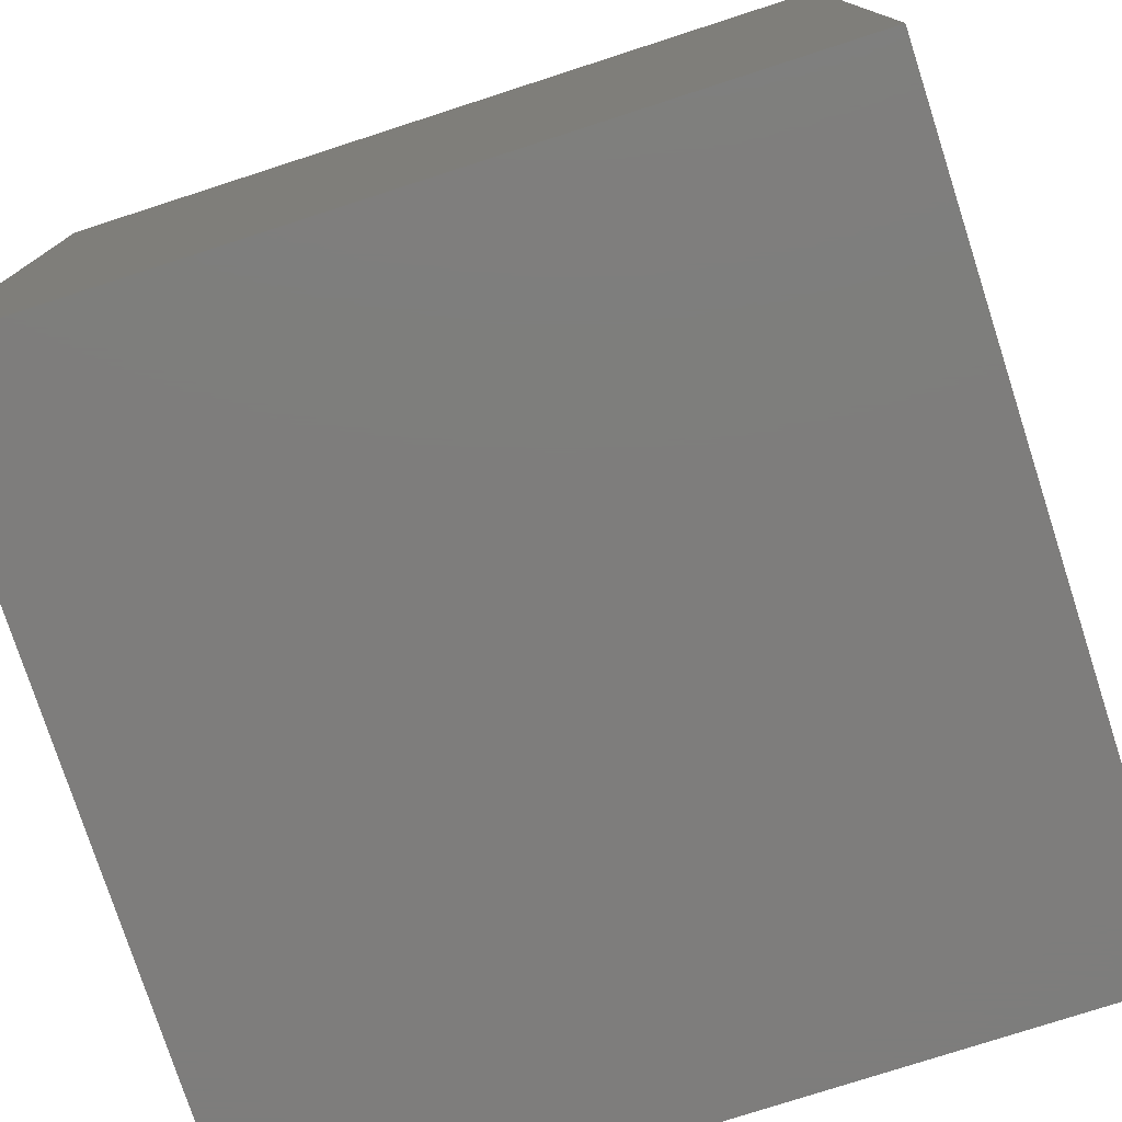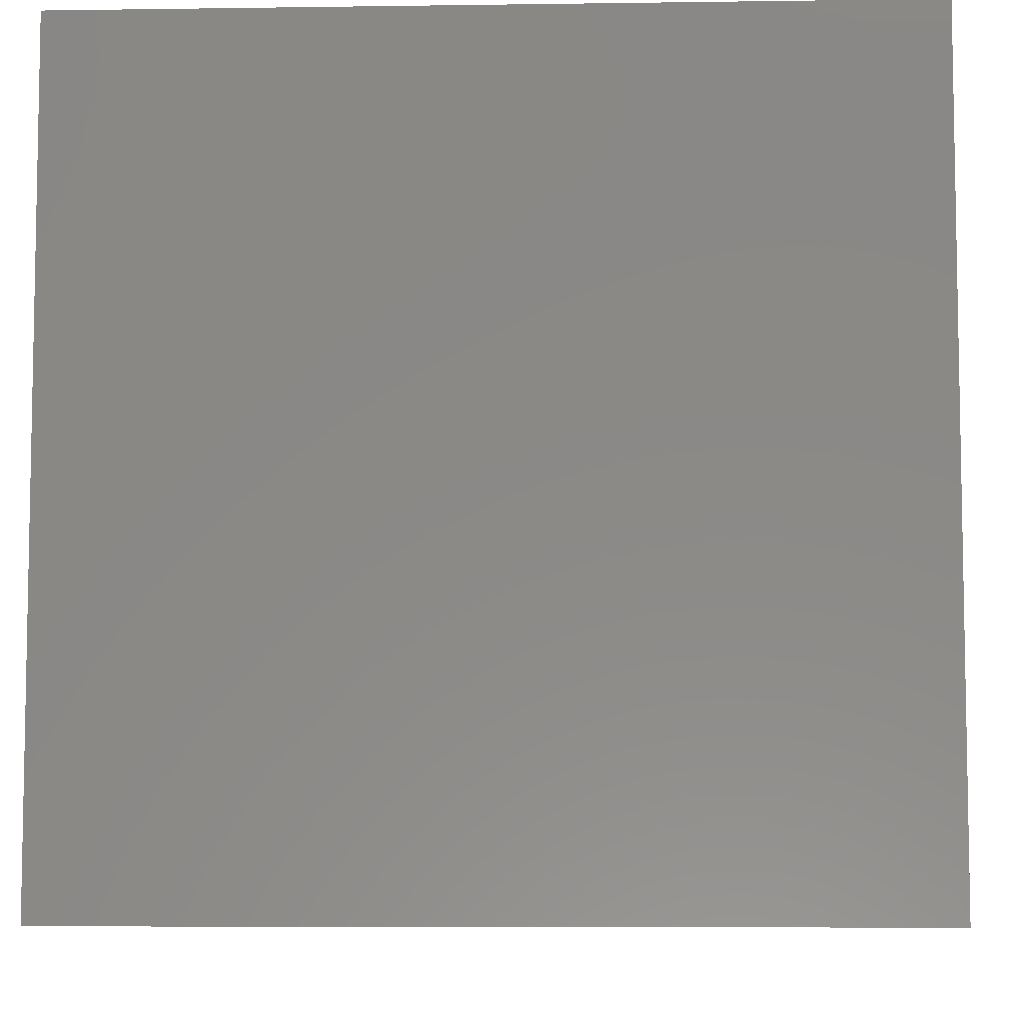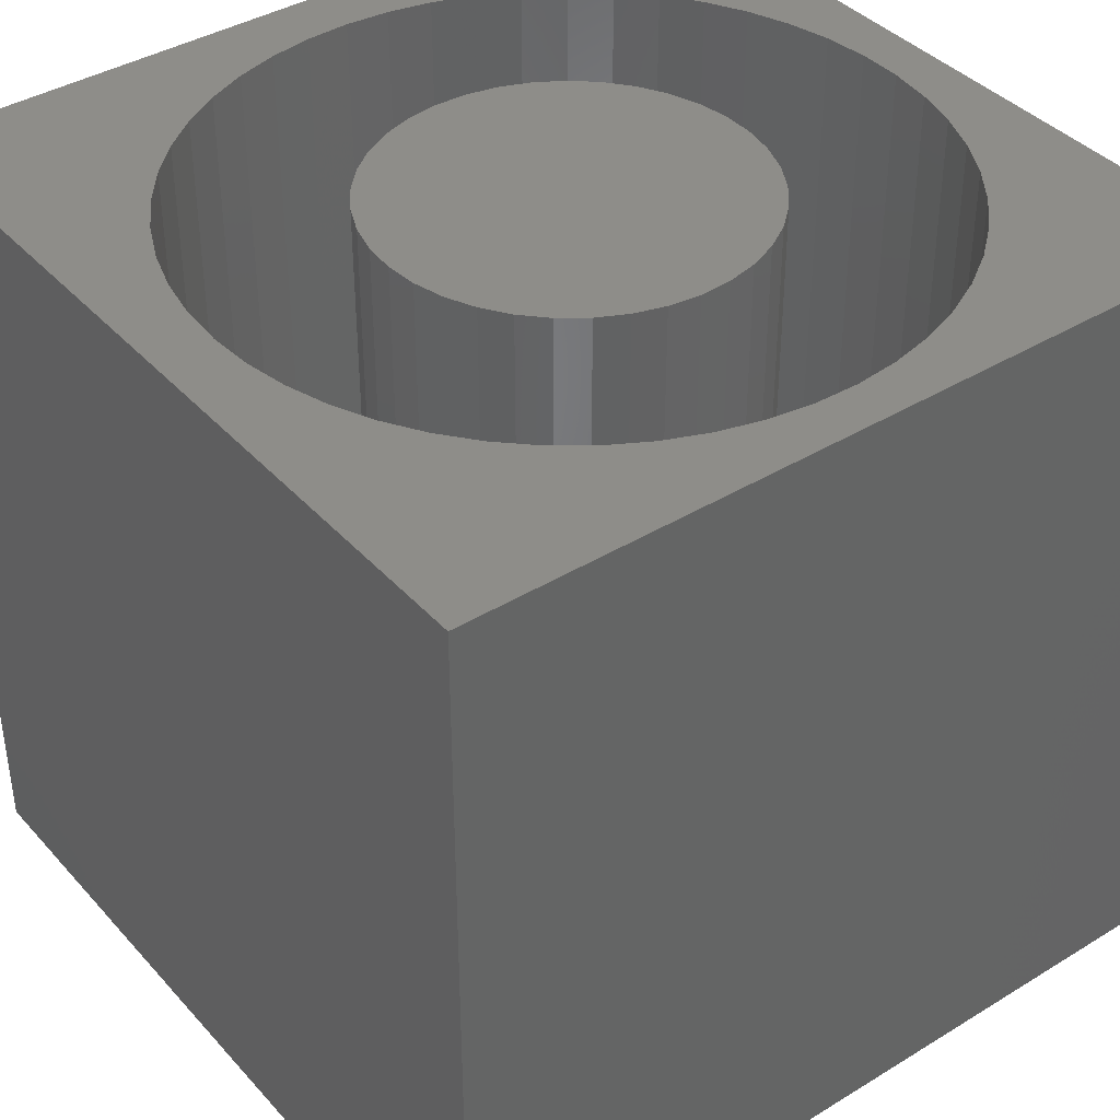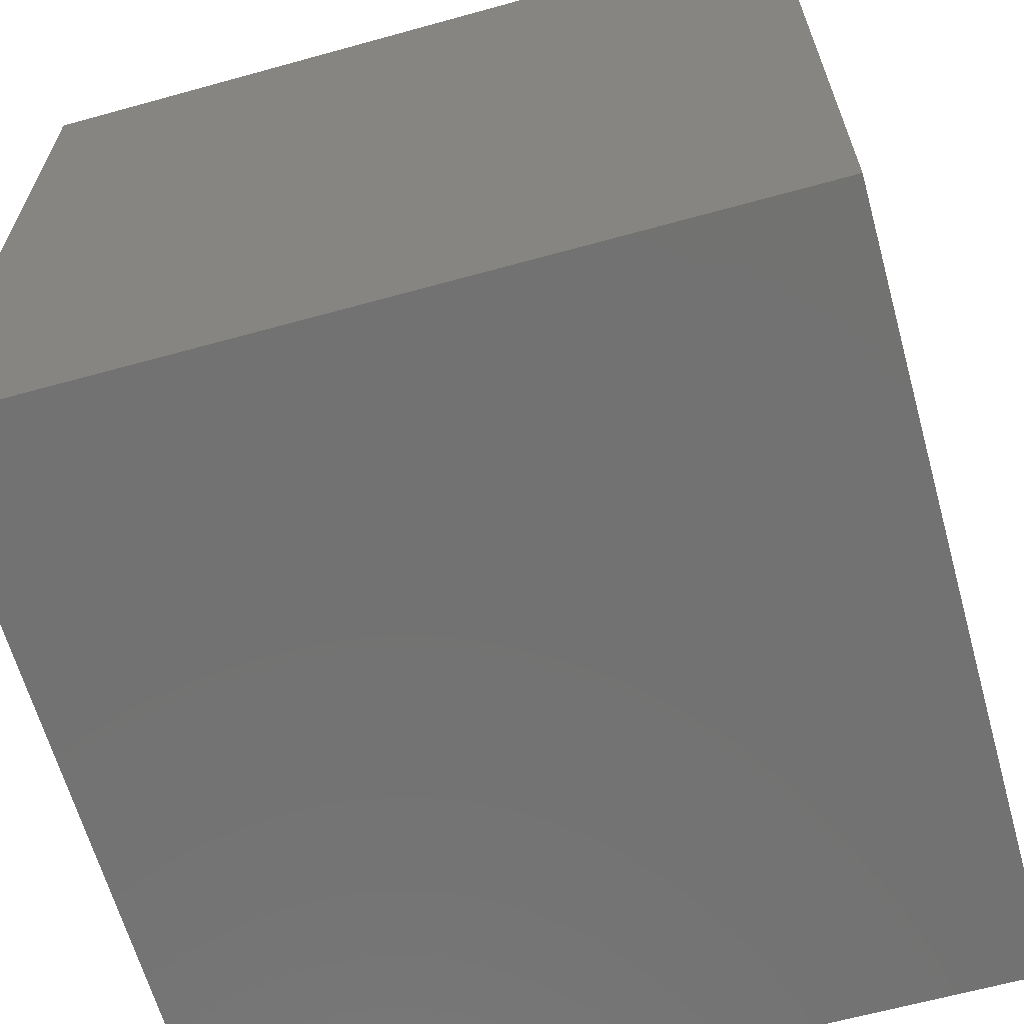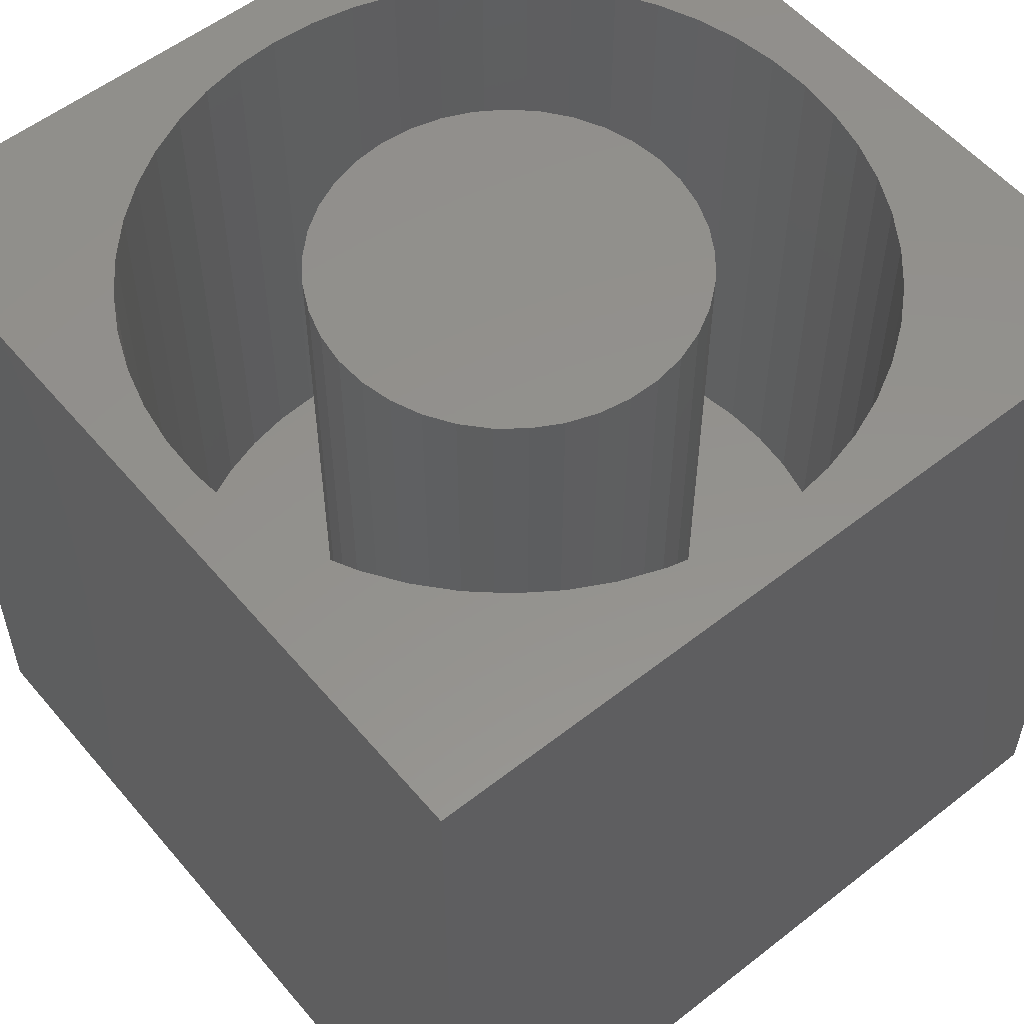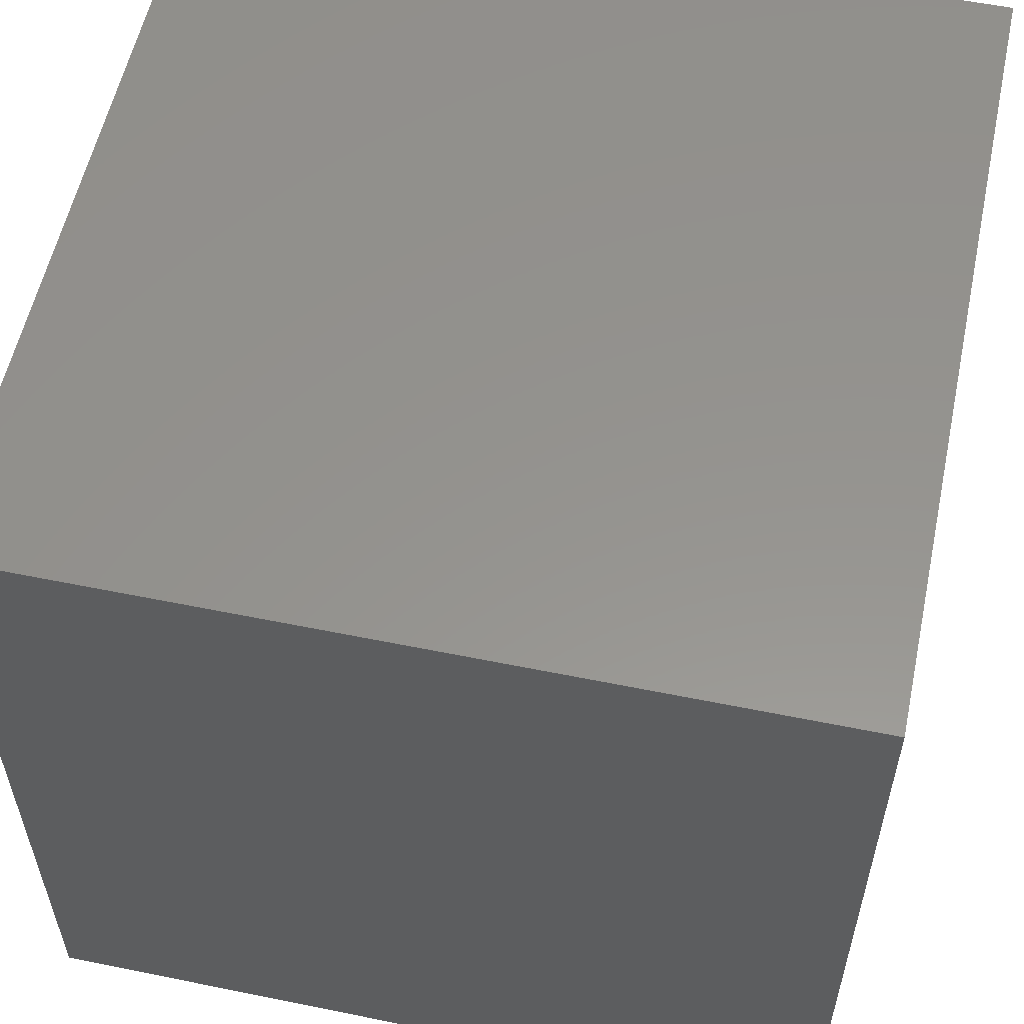
<metadata>
{"format":"stl","ext":"stl","renderer":"f3d","projection":"perspective","resolution":1024,"background":"white","views":[{"elev":-77.2,"azim":-72.1,"up":"+Z"},{"elev":-6.9,"azim":92.4,"up":"+Y"},{"elev":39.6,"azim":142.8,"up":"+Z"},{"elev":-64.1,"azim":105.6,"up":"+Z"},{"elev":55.4,"azim":-129.5,"up":"+Z"},{"elev":56.7,"azim":-168.0,"up":"+Y"}]}
</metadata>
<code>
# stl→obj: 184 verts, 364 faces
v 0 10 10
v 0 10 0
v 0 0 10
v 0 0 0
v 5.875 9.338 10
v 6.39 9.191 10
v 10 10 10
v 6.883 8.983 10
v 7.346 8.715 10
v 7.774 8.392 10
v 8.158 8.02 10
v 8.494 7.603 10
v 9.161 4.03 10
v 8.999 3.519 10
v 10 0 10
v 8.775 3.033 10
v 8.494 2.578 10
v 3.755 0.908 10
v 3.25 1.086 10
v 8.775 7.147 10
v 8.999 6.661 10
v 9.161 6.151 10
v 9.26 5.625 10
v 9.293 5.09 10
v 9.26 4.556 10
v 8.158 2.161 10
v 7.774 1.788 10
v 7.346 1.466 10
v 6.883 1.198 10
v 6.39 0.9892 10
v 5.875 0.8427 10
v 2.77 1.325 10
v 2.324 1.62 10
v 1.918 1.969 10
v 5.346 0.7605 10
v 4.811 0.7441 10
v 4.278 0.7935 10
v 0.6703 5.889 10
v 0.8009 6.408 10
v 0.9943 6.908 10
v 3.25 9.095 10
v 3.755 9.273 10
v 0.9943 3.273 10
v 0.8009 3.772 10
v 1.248 7.379 10
v 1.557 7.816 10
v 1.918 8.212 10
v 1.557 2.364 10
v 1.248 2.801 10
v 0.6703 4.291 10
v 0.6045 4.823 10
v 0.6045 5.358 10
v 2.324 8.56 10
v 2.77 8.856 10
v 4.278 9.387 10
v 4.811 9.436 10
v 5.346 9.42 10
v 10 10 0
v 10 0 0
v 9.26 4.556 3.072
v 9.293 5.09 3.072
v 9.26 5.625 3.072
v 9.161 6.151 3.072
v 8.999 6.661 3.072
v 8.775 7.147 3.072
v 8.494 7.603 3.072
v 8.158 8.02 3.072
v 7.774 8.392 3.072
v 7.346 8.715 3.072
v 6.883 8.983 3.072
v 6.39 9.191 3.072
v 5.875 9.338 3.072
v 5.346 9.42 3.072
v 4.811 9.436 3.072
v 4.278 9.387 3.072
v 3.755 9.273 3.072
v 3.25 9.095 3.072
v 2.77 8.856 3.072
v 2.324 8.56 3.072
v 1.918 8.212 3.072
v 1.557 7.816 3.072
v 1.248 7.379 3.072
v 0.9943 6.908 3.072
v 0.8009 6.408 3.072
v 0.6703 5.889 3.072
v 0.6045 5.358 3.072
v 0.6045 4.823 3.072
v 0.6703 4.291 3.072
v 0.8009 3.772 3.072
v 0.9943 3.273 3.072
v 1.248 2.801 3.072
v 1.557 2.364 3.072
v 1.918 1.969 3.072
v 2.324 1.62 3.072
v 2.77 1.325 3.072
v 3.25 1.086 3.072
v 3.755 0.908 3.072
v 4.278 0.7935 3.072
v 4.811 0.7441 3.072
v 5.346 0.7605 3.072
v 5.875 0.8427 3.072
v 6.39 0.9892 3.072
v 6.883 1.198 3.072
v 7.346 1.466 3.072
v 7.774 1.788 3.072
v 8.158 2.161 3.072
v 8.494 2.578 3.072
v 8.775 3.033 3.072
v 8.999 3.519 3.072
v 9.161 4.03 3.072
v 6.144 7.038 3.072
v 5.797 7.213 3.072
v 5.426 7.326 3.072
v 5.042 7.376 3.072
v 7.101 4.328 3.072
v 7.199 4.704 3.072
v 7.232 5.09 3.072
v 7.199 5.477 3.072
v 4.654 7.359 3.072
v 4.275 7.278 3.072
v 6.942 6.206 3.072
v 6.724 6.527 3.072
v 6.456 6.807 3.072
v 7.101 5.852 3.072
v 6.724 3.653 3.072
v 6.942 3.975 3.072
v 3.915 3.048 3.072
v 4.275 2.903 3.072
v 4.654 2.821 3.072
v 2.665 4.896 3.072
v 2.731 4.514 3.072
v 2.86 4.148 3.072
v 3.049 3.809 3.072
v 3.293 6.673 3.072
v 3.049 6.371 3.072
v 2.86 6.032 3.072
v 2.731 5.667 3.072
v 5.042 2.805 3.072
v 5.426 2.854 3.072
v 5.797 2.968 3.072
v 3.293 3.507 3.072
v 3.584 3.251 3.072
v 2.665 5.284 3.072
v 3.915 7.133 3.072
v 3.584 6.929 3.072
v 6.144 3.142 3.072
v 6.456 3.373 3.072
v 7.232 5.09 10
v 7.199 4.704 10
v 7.101 4.328 10
v 6.942 3.975 10
v 6.724 3.653 10
v 6.456 3.373 10
v 6.144 3.142 10
v 5.797 2.968 10
v 5.426 2.854 10
v 5.042 2.805 10
v 4.654 2.821 10
v 4.275 2.903 10
v 3.915 3.048 10
v 3.584 3.251 10
v 3.293 3.507 10
v 3.049 3.809 10
v 2.86 4.148 10
v 2.731 4.514 10
v 2.665 4.896 10
v 2.665 5.284 10
v 2.731 5.667 10
v 2.86 6.032 10
v 3.049 6.371 10
v 3.293 6.673 10
v 3.584 6.929 10
v 3.915 7.133 10
v 4.275 7.278 10
v 4.654 7.359 10
v 5.042 7.376 10
v 5.426 7.326 10
v 5.797 7.213 10
v 6.144 7.038 10
v 6.456 6.807 10
v 6.724 6.527 10
v 6.942 6.206 10
v 7.101 5.852 10
v 7.199 5.477 10
f 1 2 3
f 3 2 4
f 5 6 7
f 7 6 8
f 7 8 9
f 9 10 7
f 7 10 11
f 7 11 12
f 13 14 15
f 15 14 16
f 15 16 17
f 18 19 3
f 12 20 7
f 7 20 21
f 7 21 22
f 22 23 7
f 7 23 24
f 7 24 15
f 15 24 25
f 15 25 13
f 17 26 15
f 15 26 27
f 15 27 28
f 28 29 15
f 15 29 30
f 15 30 31
f 19 32 3
f 3 32 33
f 3 33 34
f 31 35 15
f 15 35 36
f 15 36 3
f 3 36 37
f 3 37 18
f 38 39 1
f 1 39 40
f 41 42 1
f 3 43 44
f 40 45 1
f 1 45 46
f 1 46 47
f 34 48 3
f 3 48 49
f 3 49 43
f 44 50 3
f 3 50 51
f 3 51 1
f 1 51 52
f 1 52 38
f 47 53 1
f 1 53 54
f 1 54 41
f 42 55 1
f 1 55 56
f 1 56 7
f 7 56 57
f 7 57 5
f 58 7 59
f 59 7 15
f 2 58 4
f 4 58 59
f 7 58 1
f 1 58 2
f 59 15 4
f 4 15 3
f 60 24 61
f 61 24 23
f 61 23 62
f 62 23 22
f 62 22 63
f 63 22 21
f 63 21 64
f 64 21 20
f 64 20 65
f 65 20 12
f 65 12 66
f 66 12 11
f 66 11 67
f 67 11 10
f 67 10 68
f 68 10 9
f 68 9 69
f 69 9 8
f 69 8 70
f 70 8 6
f 70 6 71
f 71 6 5
f 71 5 72
f 72 5 57
f 72 57 73
f 73 57 56
f 73 56 74
f 74 56 55
f 74 55 75
f 75 55 42
f 75 42 76
f 76 42 41
f 76 41 77
f 77 41 54
f 77 54 78
f 78 54 53
f 78 53 79
f 79 53 47
f 79 47 80
f 80 47 46
f 80 46 81
f 81 46 45
f 81 45 82
f 82 45 40
f 82 40 83
f 83 40 39
f 83 39 84
f 84 39 38
f 84 38 85
f 85 38 52
f 85 52 86
f 86 52 51
f 86 51 87
f 87 51 50
f 87 50 88
f 88 50 44
f 88 44 89
f 89 44 43
f 89 43 90
f 90 43 49
f 90 49 91
f 91 49 48
f 91 48 92
f 92 48 34
f 92 34 93
f 93 34 33
f 93 33 94
f 94 33 32
f 94 32 95
f 95 32 19
f 95 19 96
f 96 19 18
f 96 18 97
f 97 18 37
f 97 37 98
f 98 37 36
f 98 36 99
f 99 36 35
f 99 35 100
f 100 35 31
f 100 31 101
f 101 31 30
f 101 30 102
f 102 30 29
f 102 29 103
f 103 29 28
f 103 28 104
f 104 28 27
f 104 27 105
f 105 27 26
f 105 26 106
f 106 26 17
f 106 17 107
f 107 17 16
f 107 16 108
f 108 16 14
f 108 14 109
f 109 14 13
f 109 13 110
f 110 13 25
f 110 25 60
f 60 25 24
f 111 70 112
f 112 70 71
f 112 71 113
f 113 71 72
f 113 72 114
f 115 110 116
f 116 110 60
f 116 60 117
f 117 60 61
f 117 61 118
f 72 73 114
f 114 73 74
f 114 74 119
f 119 74 75
f 119 75 120
f 121 66 122
f 122 66 67
f 122 67 123
f 123 67 68
f 123 68 111
f 111 68 69
f 111 69 70
f 61 62 118
f 118 62 63
f 118 63 124
f 124 63 64
f 124 64 121
f 121 64 65
f 121 65 66
f 125 107 126
f 126 107 108
f 126 108 115
f 115 108 109
f 115 109 110
f 127 96 128
f 128 96 97
f 128 97 129
f 130 88 131
f 131 88 89
f 131 89 132
f 132 89 90
f 132 90 133
f 134 81 135
f 135 81 82
f 135 82 136
f 136 82 83
f 136 83 137
f 97 98 129
f 129 98 99
f 129 99 138
f 138 99 100
f 138 100 139
f 139 100 101
f 139 101 140
f 90 91 133
f 133 91 92
f 133 92 141
f 141 92 93
f 141 93 142
f 142 93 94
f 142 94 127
f 127 94 95
f 127 95 96
f 83 84 137
f 137 84 85
f 137 85 143
f 143 85 86
f 143 86 130
f 130 86 87
f 130 87 88
f 75 76 120
f 120 76 77
f 120 77 144
f 144 77 78
f 144 78 145
f 145 78 79
f 145 79 134
f 134 79 80
f 134 80 81
f 101 102 140
f 140 102 103
f 140 103 146
f 146 103 104
f 146 104 147
f 147 104 105
f 147 105 125
f 125 105 106
f 125 106 107
f 118 148 117
f 117 148 149
f 117 149 116
f 116 149 150
f 116 150 115
f 115 150 151
f 115 151 126
f 126 151 152
f 126 152 125
f 125 152 153
f 125 153 147
f 147 153 154
f 147 154 146
f 146 154 155
f 146 155 140
f 140 155 156
f 140 156 139
f 139 156 157
f 139 157 138
f 138 157 158
f 138 158 129
f 129 158 159
f 129 159 128
f 128 159 160
f 128 160 127
f 127 160 161
f 127 161 142
f 142 161 162
f 142 162 141
f 141 162 163
f 141 163 133
f 133 163 164
f 133 164 132
f 132 164 165
f 132 165 131
f 131 165 166
f 131 166 130
f 130 166 167
f 130 167 143
f 143 167 168
f 143 168 137
f 137 168 169
f 137 169 136
f 136 169 170
f 136 170 135
f 135 170 171
f 135 171 134
f 134 171 172
f 134 172 145
f 145 172 173
f 145 173 144
f 144 173 174
f 144 174 120
f 120 174 175
f 120 175 119
f 119 175 176
f 119 176 114
f 114 176 177
f 114 177 113
f 113 177 178
f 113 178 112
f 112 178 179
f 112 179 111
f 111 179 180
f 111 180 123
f 123 180 181
f 123 181 122
f 122 181 182
f 122 182 121
f 121 182 183
f 121 183 124
f 124 183 184
f 124 184 118
f 118 184 148
f 178 177 161
f 182 181 160
f 160 181 180
f 160 180 161
f 161 180 179
f 161 179 178
f 160 159 182
f 182 159 158
f 182 158 157
f 157 156 182
f 182 156 155
f 182 155 154
f 149 148 154
f 153 152 151
f 177 176 161
f 161 176 175
f 161 175 174
f 174 173 161
f 161 173 172
f 161 172 171
f 148 184 154
f 154 184 183
f 154 183 182
f 171 170 161
f 161 170 169
f 161 169 168
f 153 151 154
f 154 151 150
f 154 150 149
f 163 166 164
f 164 166 165
f 168 167 161
f 161 167 166
f 161 166 162
f 162 166 163

</code>
